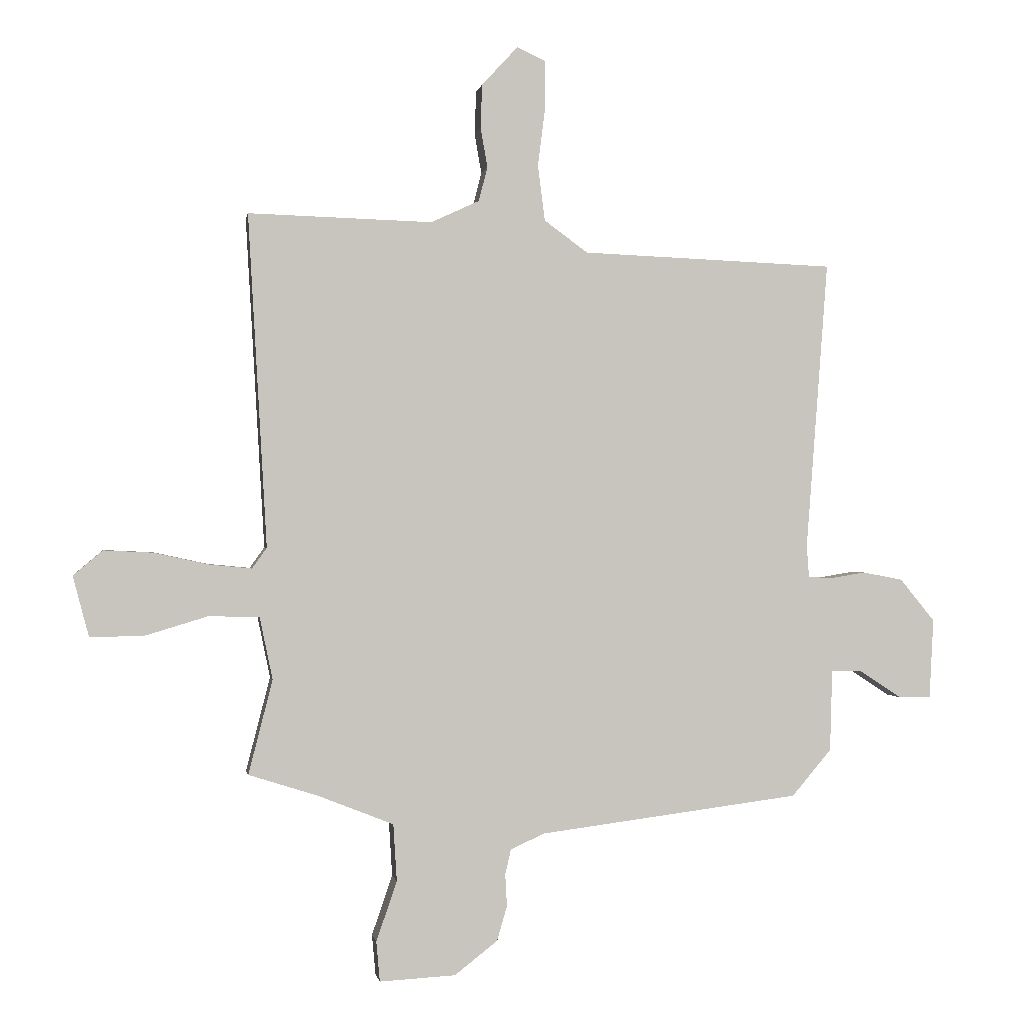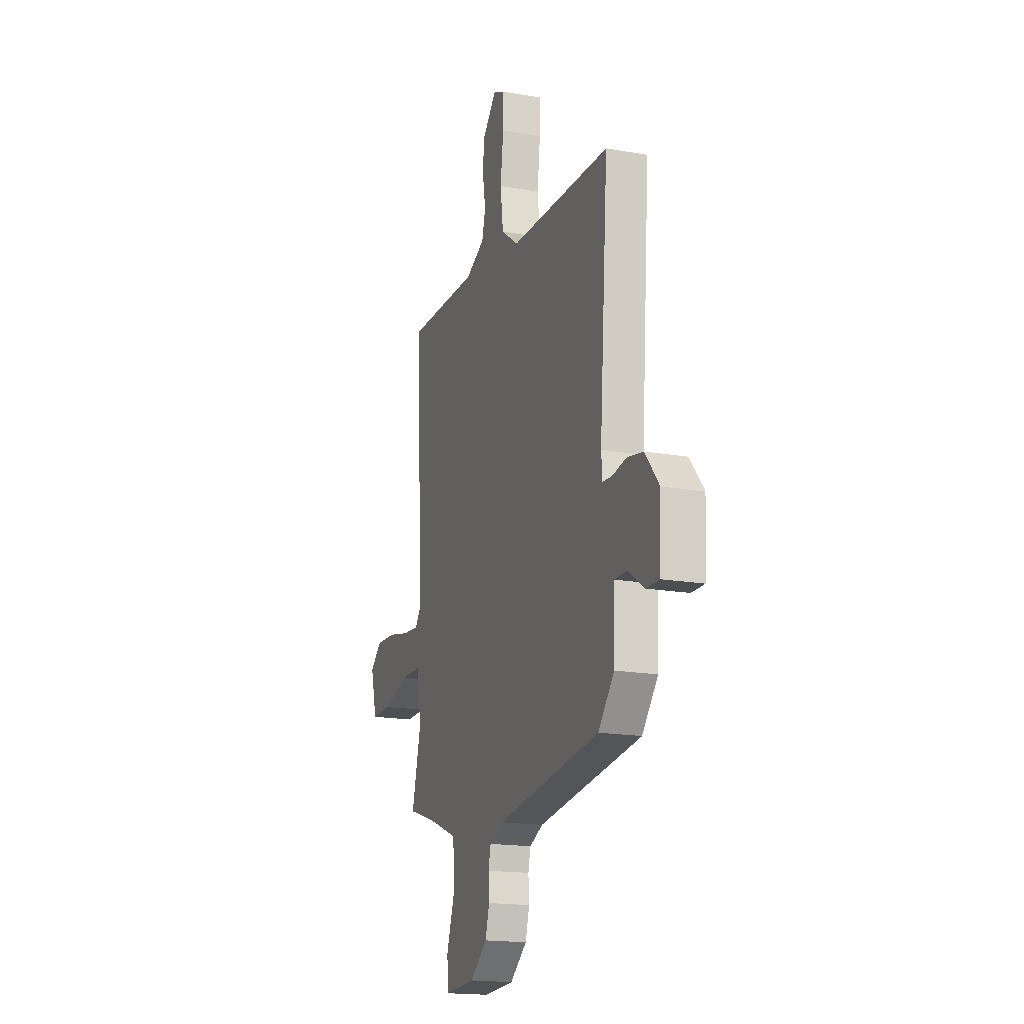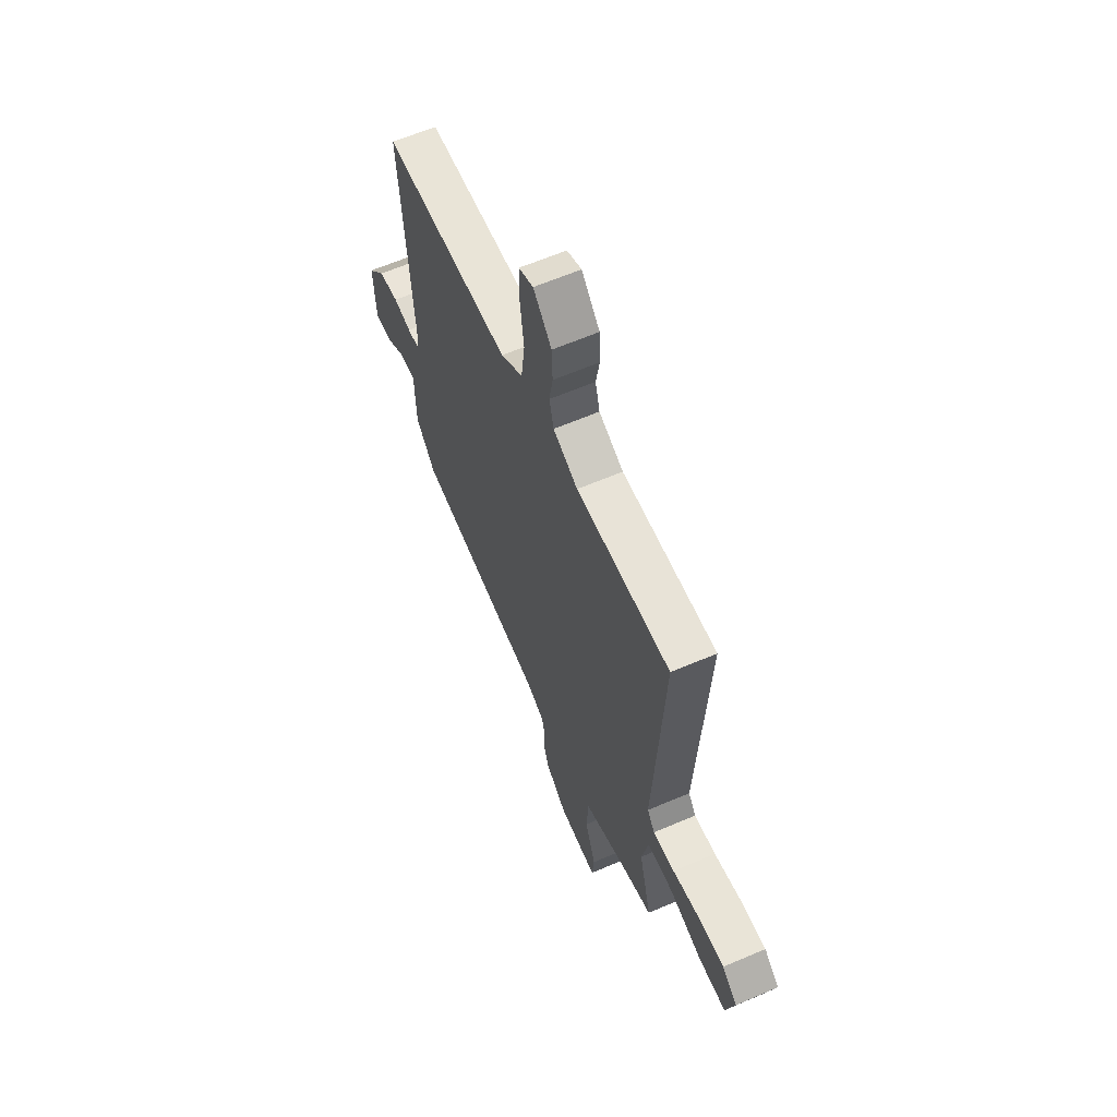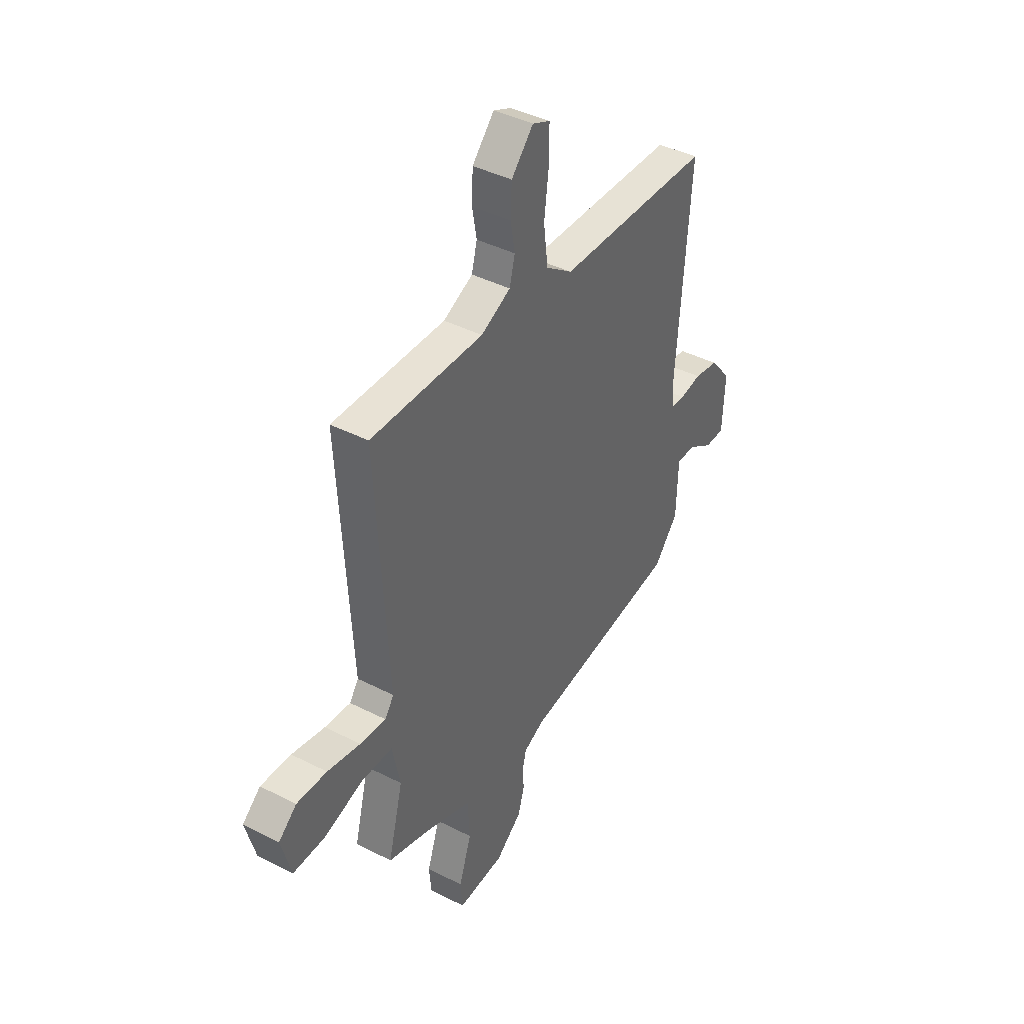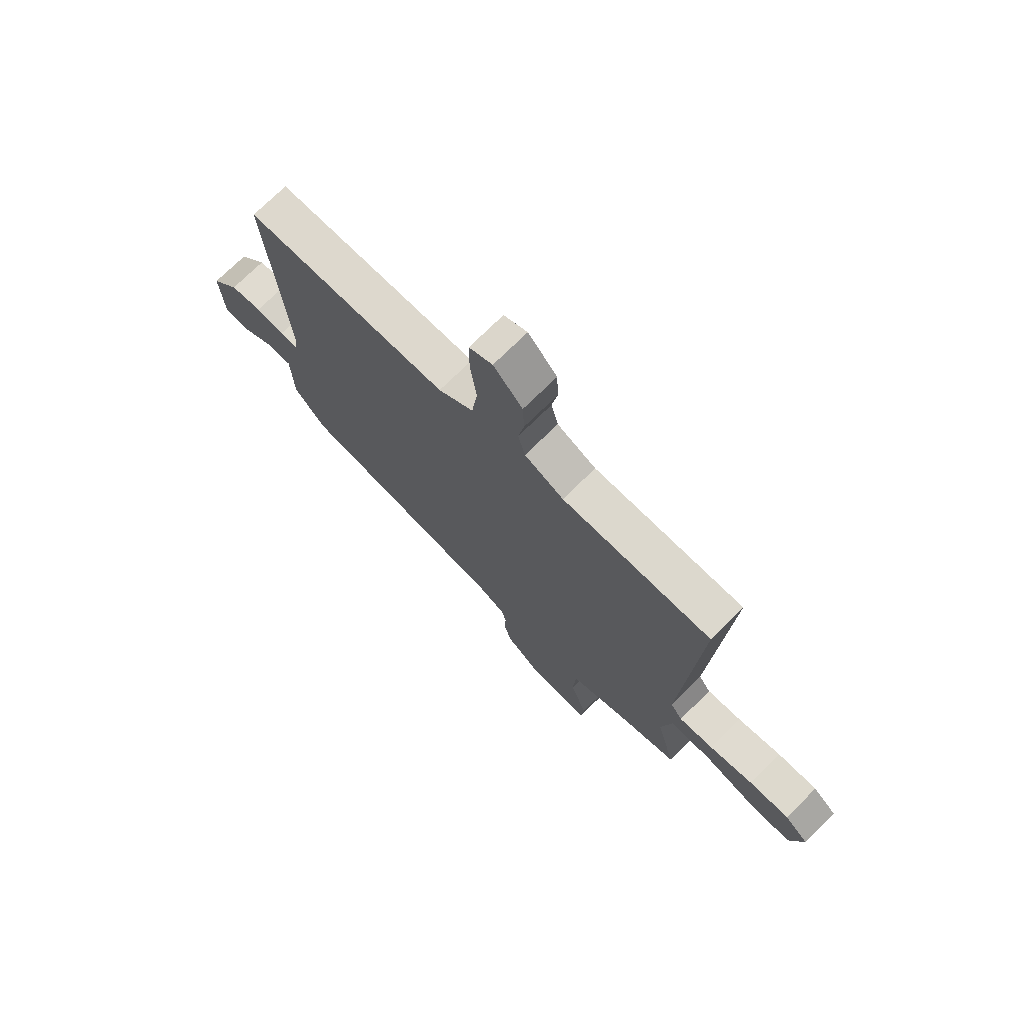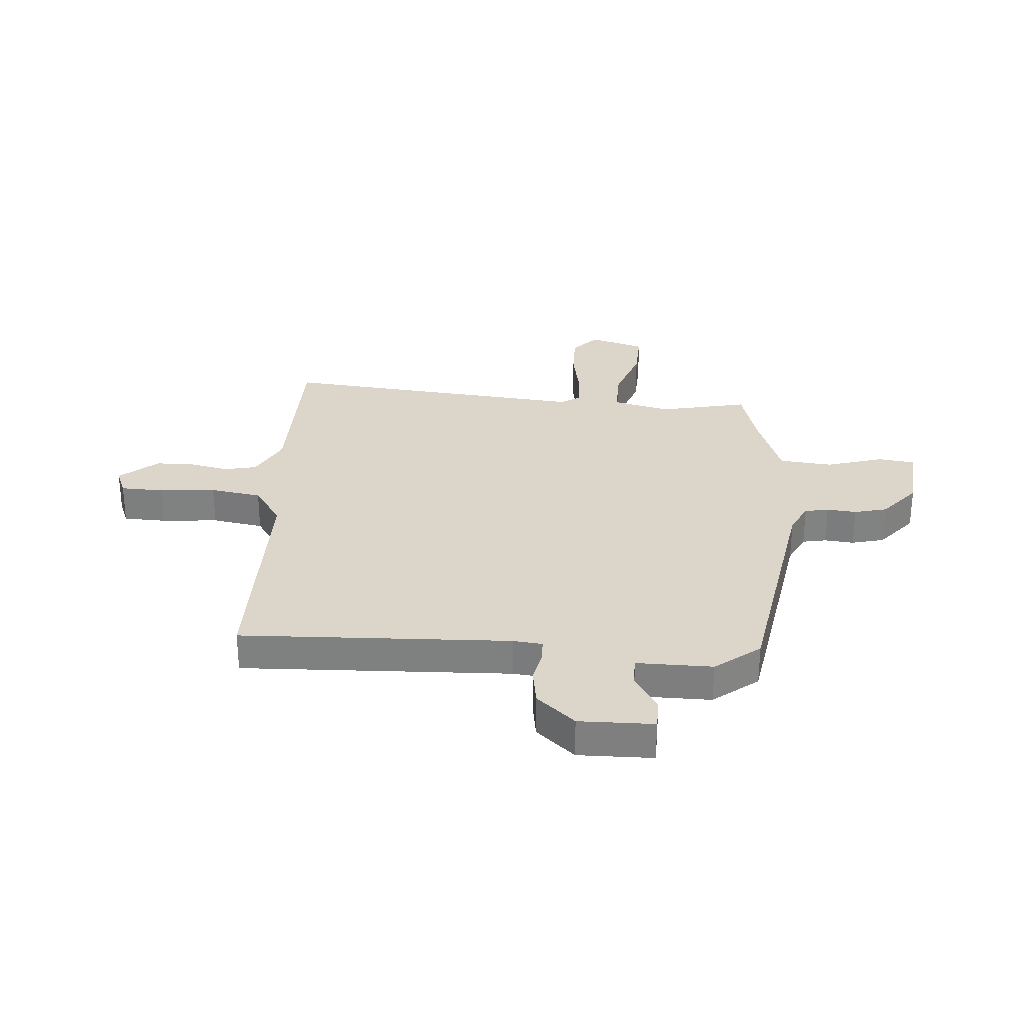
<metadata>
{"format":"obj","ext":"obj","renderer":"f3d","projection":"perspective","resolution":1024,"background":"white","views":[{"elev":-0.3,"azim":-9.3,"up":"+Z"},{"elev":-17.7,"azim":70.9,"up":"+Z"},{"elev":62.6,"azim":-113.5,"up":"+Z"},{"elev":41.7,"azim":-58.3,"up":"+Z"},{"elev":73.3,"azim":-134.7,"up":"+Z"},{"elev":29.8,"azim":96.4,"up":"+Y"}]}
</metadata>
<code>
v -0.513 0.07 -0.427
v -0.472 0.07 -0.267
v -0.494 0.07 -0.161
v -0.58 0.07 -0.159
v -0.689 0.07 -0.192
v -0.778 0.07 -0.192
v -0.805 0.07 -0.09
v -0.755 0.07 -0.048
v -0.671 0.07 -0.052
v -0.579 0.07 -0.072
v -0.507 0.07 -0.079
v -0.482 0.07 -0.044
v -0.514 0.07 0.521
v -0.202 0.07 0.512
v -0.12 0.07 0.55
v -0.105 0.07 0.608
v -0.117 0.07 0.677
v -0.114 0.07 0.75
v -0.053 0.07 0.816
v -0.004 0.07 0.794
v -0.004 0.07 0.716
v -0.017 0.07 0.613
v -0.005 0.07 0.519
v 0.069 0.07 0.465
v 0.498 0.07 0.448
v 0.461 0.07 -0.043
v 0.465 0.07 -0.096
v 0.505 0.07 -0.099
v 0.565 0.07 -0.089
v 0.633 0.07 -0.102
v 0.692 0.07 -0.174
v 0.685 0.07 -0.31
v 0.63 0.07 -0.309
v 0.56 0.07 -0.263
v 0.507 0.07 -0.262
v 0.503 0.07 -0.4
v 0.436 0.07 -0.479
v -0.006 0.07 -0.536
v -0.064 0.07 -0.562
v -0.074 0.07 -0.605
v -0.071 0.07 -0.659
v -0.088 0.07 -0.718
v -0.161 0.07 -0.775
v -0.29 0.07 -0.782
v -0.296 0.07 -0.714
v -0.261 0.07 -0.612
v -0.267 0.07 -0.515
v -0.396 0.07 -0.464
v -0.513 0 -0.427
v -0.472 0 -0.267
v -0.494 0 -0.161
v -0.58 0 -0.159
v -0.689 0 -0.192
v -0.778 0 -0.192
v -0.805 0 -0.09
v -0.755 0 -0.048
v -0.671 0 -0.052
v -0.579 0 -0.072
v -0.507 0 -0.079
v -0.482 0 -0.044
v -0.514 0 0.521
v -0.202 0 0.512
v -0.12 0 0.55
v -0.105 0 0.608
v -0.117 0 0.677
v -0.114 0 0.75
v -0.053 0 0.816
v -0.004 0 0.794
v -0.004 0 0.716
v -0.017 0 0.613
v -0.005 0 0.519
v 0.069 0 0.465
v 0.498 0 0.448
v 0.461 0 -0.043
v 0.465 0 -0.096
v 0.505 0 -0.099
v 0.565 0 -0.089
v 0.633 0 -0.102
v 0.692 0 -0.174
v 0.685 0 -0.31
v 0.63 0 -0.309
v 0.56 0 -0.263
v 0.507 0 -0.262
v 0.503 0 -0.4
v 0.436 0 -0.479
v -0.006 0 -0.536
v -0.064 0 -0.562
v -0.074 0 -0.605
v -0.071 0 -0.659
v -0.088 0 -0.718
v -0.161 0 -0.775
v -0.29 0 -0.782
v -0.296 0 -0.714
v -0.261 0 -0.612
v -0.267 0 -0.515
v -0.396 0 -0.464
f 44 45 46
f 43 44 46
f 42 43 46
f 41 42 46
f 40 41 46
f 39 40 46 47
f 38 39 47 48
f 48 1 2
f 38 48 2
f 37 38 2
f 36 37 2
f 35 36 2
f 32 33 34
f 31 32 34
f 30 31 34
f 29 30 34
f 28 29 34
f 27 28 34 35
f 24 25 26
f 23 24 26 27
f 20 21 22
f 19 20 22
f 18 19 22
f 17 18 22
f 16 17 22
f 15 16 22 23
f 35 2 3
f 27 35 3
f 23 27 3
f 15 23 3
f 14 15 3
f 8 9 10
f 7 8 10
f 6 7 10
f 5 6 10
f 4 5 10
f 4 10 11
f 3 4 11
f 12 13 14
f 12 14 3
f 3 11 12
f 94 93 92
f 94 92 91
f 94 91 90
f 94 90 89
f 94 89 88
f 95 94 88 87
f 96 95 87 86
f 50 49 96
f 50 96 86
f 50 86 85
f 50 85 84
f 50 84 83
f 82 81 80
f 82 80 79
f 82 79 78
f 82 78 77
f 82 77 76
f 83 82 76 75
f 74 73 72
f 75 74 72 71
f 70 69 68
f 70 68 67
f 70 67 66
f 70 66 65
f 70 65 64
f 71 70 64 63
f 51 50 83
f 51 83 75
f 51 75 71
f 51 71 63
f 51 63 62
f 58 57 56
f 58 56 55
f 58 55 54
f 58 54 53
f 58 53 52
f 59 58 52
f 59 52 51
f 62 61 60
f 51 62 60
f 60 59 51
f 1 49 50 2
f 2 50 51 3
f 3 51 52 4
f 4 52 53 5
f 5 53 54 6
f 6 54 55 7
f 7 55 56 8
f 8 56 57 9
f 9 57 58 10
f 10 58 59 11
f 11 59 60 12
f 12 60 61 13
f 13 61 62 14
f 14 62 63 15
f 15 63 64 16
f 16 64 65 17
f 17 65 66 18
f 18 66 67 19
f 19 67 68 20
f 20 68 69 21
f 21 69 70 22
f 22 70 71 23
f 23 71 72 24
f 24 72 73 25
f 25 73 74 26
f 26 74 75 27
f 27 75 76 28
f 28 76 77 29
f 29 77 78 30
f 30 78 79 31
f 31 79 80 32
f 32 80 81 33
f 33 81 82 34
f 34 82 83 35
f 35 83 84 36
f 36 84 85 37
f 37 85 86 38
f 38 86 87 39
f 39 87 88 40
f 40 88 89 41
f 41 89 90 42
f 42 90 91 43
f 43 91 92 44
f 44 92 93 45
f 45 93 94 46
f 46 94 95 47
f 47 95 96 48
f 48 96 49 1

</code>
